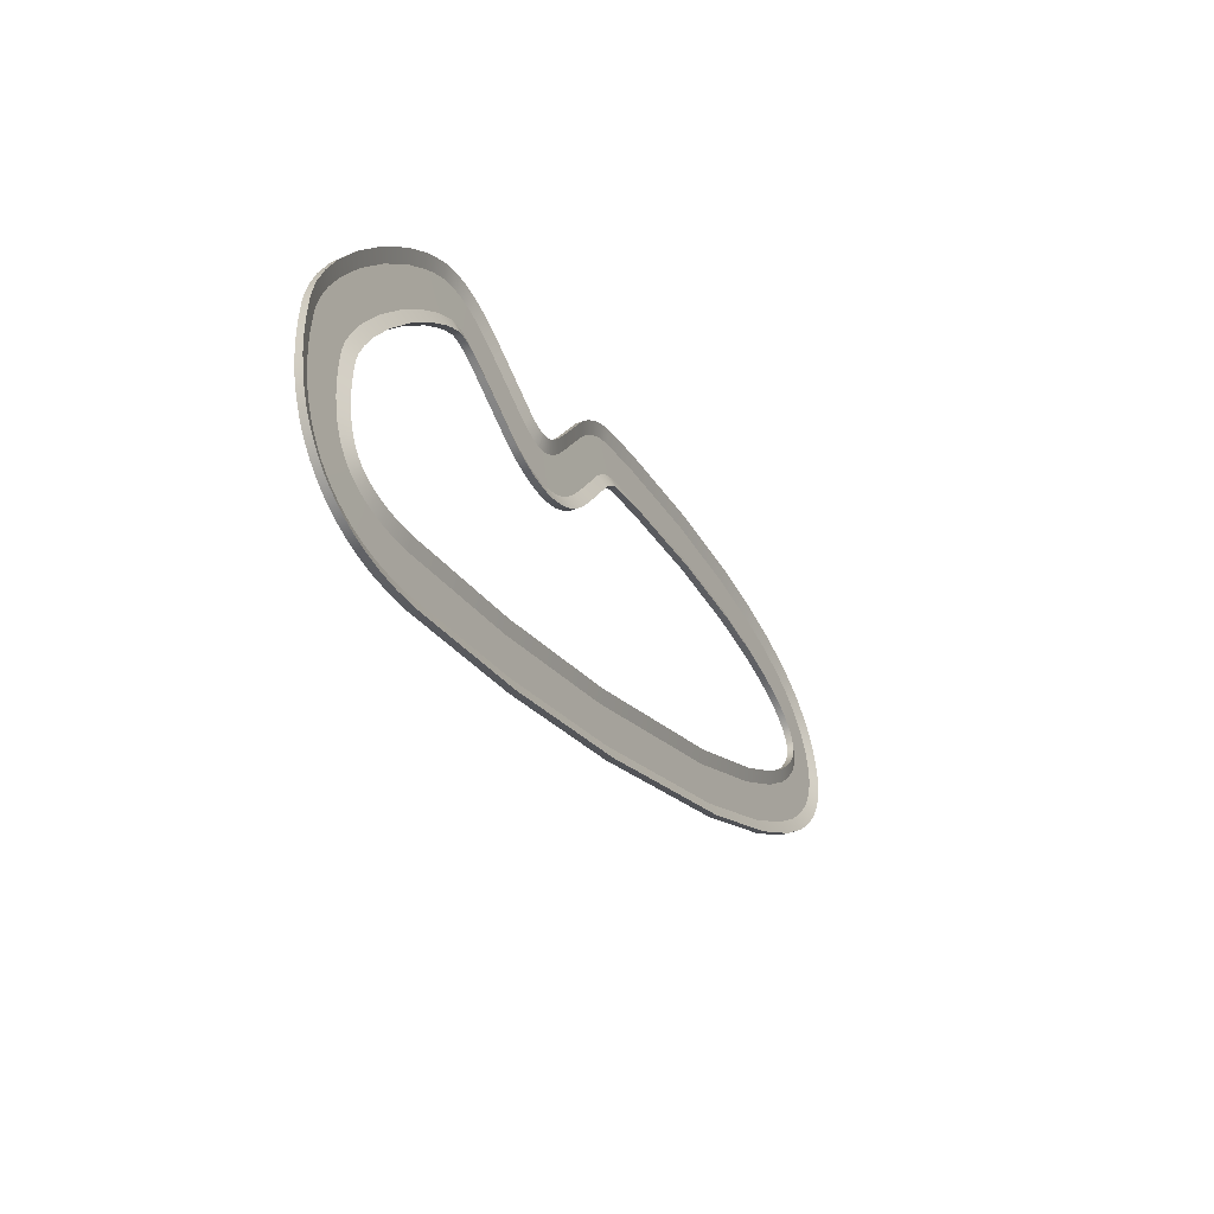
<metadata>
{"format":"obj","ext":"obj","renderer":"f3d","projection":"perspective","resolution":1024,"background":"white","views":[{"elev":-41.5,"azim":117.0,"up":"+Z"}]}
</metadata>
<code>
v -180.3 7.687 13.08
v -180.3 -3.209 13.18
v -156.5 -3.209 109.8
v -156.5 7.691 109.8
v -161.3 0.353 90.5
v -175.6 0.4583 32.29
v -196.1 7.686 18.01
v -196 -3.21 18.11
v -161.1 -3.21 111.3
v -161.1 7.69 111.3
v -168.1 0.3523 92.63
v -189.1 0.4576 36.53
v -210.6 7.684 24.41
v -210.6 -3.212 24.51
v -165.8 -3.212 113.3
v -165.8 7.688 113.3
v -174.7 0.3505 95.55
v -201.7 0.4558 42.07
v -224 7.681 32.06
v -223.9 -3.215 32.15
v -170.5 -3.215 116
v -170.5 7.685 116
v -181.2 0.3475 99.26
v -213.4 0.4527 48.74
v -236.6 7.677 40.94
v -236.5 -3.219 41.02
v -175.1 -3.219 119.3
v -175.1 7.681 119.3
v -187.4 0.3434 103.6
v -224.4 0.4487 56.49
v -252.7 7.669 54.95
v -252.6 -3.226 55.02
v -183.1 -3.227 126.3
v -183.1 7.673 126.3
v -197 0.3356 112
v -238.8 0.4409 69.11
v -271.1 7.656 75.12
v -271.1 -3.239 75.18
v -194.4 -3.24 138.5
v -194.4 7.66 138.5
v -209.7 0.3226 125.9
v -255.9 0.4279 87.71
v -293.6 7.633 105.3
v -293.5 -3.263 105.4
v -213 -3.263 163.5
v -213 7.637 163.5
v -229.1 0.299 151.9
v -277.6 0.4042 116.9
v -342 7.568 174.4
v -341.9 -3.328 174.4
v -264.7 -3.328 237.2
v -264.7 7.572 237.2
v -280.1 0.2345 224.7
v -326.7 0.3398 186.9
v -352.7 7.554 185.8
v -352.6 -3.342 185.9
v -284.1 -3.342 258
v -284.1 7.558 258
v -297.8 0.2201 243.6
v -339.1 0.3254 200.1
v -360.8 7.545 192.6
v -360.8 -3.351 192.7
v -300.6 -3.351 271.9
v -300.6 7.549 271.9
v -312.6 0.2109 256.1
v -348.9 0.3162 208.4
v -365.5 7.54 195.8
v -365.4 -3.356 195.9
v -313.5 -3.356 280.7
v -313.5 7.543 280.7
v -323.8 0.2059 263.7
v -355.1 0.3111 212.6
v -370.9 7.535 198.8
v -370.8 -3.36 198.9
v -326.5 -3.36 287.8
v -326.5 7.539 287.8
v -335.4 0.2017 270
v -362.1 0.3069 216.5
v -372.1 7.534 199.3
v -372 -3.362 199.4
v -335 -3.362 291.6
v -335 7.538 291.6
v -342.4 0.2 273.2
v -364.7 0.3052 217.7
v -377.5 7.531 201.2
v -377.5 -3.365 201.3
v -349.8 -3.365 296.9
v -349.8 7.535 296.9
v -355.3 0.1973 277.8
v -372 0.3027 220.2
v -445.9 7.525 216.8
v -445.9 -3.371 216.9
v -427.7 -3.371 314.5
v -427.7 7.529 314.5
v -431.3 0.1916 295
v -442.3 0.2969 236.2
v -615.1 7.524 241.7
v -615.1 -3.372 241.8
v -605.1 -3.372 340.7
v -605.1 7.528 340.7
v -607.1 0.1899 320.9
v -613.1 0.2952 261.3
v -757.7 7.525 249.6
v -757.7 -3.371 249.7
v -757.2 -3.371 349.1
v -757.2 7.529 349.1
v -757.3 0.1916 329.2
v -757.6 0.2968 269.3
v -841.8 7.527 245.8
v -841.8 -3.369 245.9
v -851.6 -3.369 344.9
v -851.6 7.531 344.9
v -849.7 0.1932 325.1
v -843.7 0.2984 265.5
v -901.2 7.528 236.6
v -901.2 -3.368 236.7
v -922.5 -3.368 334
v -922.5 7.532 334
v -918.2 0.1945 314.5
v -905.4 0.2997 256
v -938.5 7.529 226
v -938.6 -3.367 226.1
v -971.6 -3.367 320
v -971.6 7.533 320
v -965 0.1955 301.2
v -945.1 0.3007 244.7
v -958.3 7.53 217.6
v -958.4 -3.366 217.7
v -1003 -3.366 306.8
v -1003 7.534 306.8
v -993.9 0.196 289
v -967.1 0.3013 235.4
v -974.6 7.53 208.2
v -974.7 -3.366 208.3
v -1031 -3.366 290.4
v -1031 7.534 290.4
v -1020 0.1965 274
v -985.8 0.3017 224.5
v -987.8 7.531 197.5
v -987.9 -3.365 197.6
v -1056 -3.365 270.5
v -1056 7.535 270.5
v -1042 0.1969 255.9
v -1001 0.3022 212
v -991.7 7.531 193.3
v -991.8 -3.365 193.4
v -1068 -3.365 257.5
v -1068 7.535 257.5
v -1053 0.1971 244.7
v -1007 0.3023 206.1
v -995.6 7.531 188.3
v -995.7 -3.365 188.3
v -1078 -3.365 244.2
v -1078 7.535 244.2
v -1061 0.1972 233
v -1012 0.3024 199.4
v -998.7 7.531 183.1
v -998.8 -3.365 183.1
v -1087 -3.365 229.6
v -1087 7.535 229.6
v -1069 0.1973 220.3
v -1016 0.3025 192.3
v -1001 7.531 177.6
v -1001 -3.365 177.7
v -1094 -3.365 214
v -1094 7.535 214
v -1075 0.1974 206.7
v -1020 0.3026 184.8
v -1003 7.531 172.4
v -1003 -3.365 172.4
v -1100 -3.365 196.8
v -1100 7.535 196.8
v -1080 0.1974 191.9
v -1022 0.3026 177.2
v -1004 7.531 166.8
v -1004 -3.365 166.8
v -1103 -3.365 176.1
v -1103 7.535 176.1
v -1083 0.1974 174.2
v -1024 0.3026 168.6
v -1004 7.531 161.6
v -1004 -3.365 161.6
v -1103 -3.365 154.6
v -1103 7.535 154.6
v -1084 0.1974 156
v -1024 0.3026 160.2
v -1003 7.531 155.6
v -1003 -3.365 155.6
v -1100 -3.365 133.6
v -1100 7.535 133.6
v -1081 0.1974 138
v -1022 0.3026 151.3
v -1001 7.531 148.5
v -1001 -3.365 148.4
v -1094 -3.365 113.5
v -1094 7.535 113.5
v -1076 0.1974 120.5
v -1019 0.3026 141.5
v -997.1 7.531 140.1
v -997.2 -3.365 140
v -1086 -3.365 94.47
v -1086 7.535 94.47
v -1068 0.1974 103.6
v -1015 0.3026 131
v -992.1 7.531 131.4
v -992.1 -3.365 131.4
v -1075 -3.365 75.48
v -1075 7.535 75.48
v -1058 0.1974 86.66
v -1008 0.3026 120.3
v -974.4 7.531 108.7
v -974.4 -3.365 108.6
v -1049 -3.365 42.39
v -1049 7.535 42.39
v -1034 0.1974 55.64
v -989.1 0.3026 95.54
v -950.1 7.531 84.92
v -950.2 -3.365 84.84
v -1016 -3.365 9.907
v -1016 7.535 9.906
v -1003 0.1974 24.89
v -963.1 0.3026 70.02
v -899.9 7.531 45.97
v -899.9 -3.365 45.89
v -956.5 -3.365 -35.93
v -956.5 7.535 -35.93
v -945.2 0.1974 -19.57
v -911.1 0.3026 29.71
v -812.6 7.531 -7.583
v -812.7 -3.365 -7.675
v -860.5 -3.365 -94.86
v -860.5 7.535 -94.86
v -850.9 0.1974 -77.43
v -822.1 0.3026 -24.92
v -648.8 7.531 -87.35
v -648.8 -3.365 -87.45
v -688.1 -3.365 -178.8
v -688.1 7.535 -178.8
v -680.3 0.1974 -160.5
v -656.6 0.3026 -105.5
v -329.4 7.531 -207.7
v -329.4 -3.365 -207.8
v -361.1 -3.365 -301.9
v -361.1 7.535 -301.9
v -354.7 0.1974 -283.1
v -335.7 0.3026 -226.4
v -77.46 7.531 -282.3
v -77.49 -3.365 -282.4
v -102.4 -3.365 -378.6
v -102.4 7.535 -378.6
v -97.39 0.1974 -359.4
v -82.41 0.3026 -301.5
v 152 7.531 -333.2
v 152 -3.365 -333.3
v 135.4 -3.365 -431.3
v 135.4 7.535 -431.3
v 138.7 0.1974 -411.7
v 148.7 0.3026 -352.7
v 181.1 7.531 -336.6
v 181.1 -3.365 -336.7
v 174.7 -3.365 -435.9
v 174.7 7.535 -435.9
v 175.9 0.1974 -416.1
v 179.8 0.3026 -356.3
v 205.8 7.531 -336.9
v 205.8 -3.365 -337
v 210.5 -3.365 -436.4
v 210.5 7.535 -436.4
v 209.6 0.1974 -416.5
v 206.8 0.3026 -356.7
v 226.6 7.531 -334.7
v 226.6 -3.365 -334.8
v 243 -3.365 -432.9
v 243 7.535 -432.9
v 239.7 0.1974 -413.3
v 229.8 0.3026 -354.2
v 237.1 7.531 -332.3
v 237.1 -3.365 -332.4
v 264 -3.365 -428.1
v 264.1 7.535 -428.1
v 258.7 0.1974 -409
v 242.4 0.3026 -351.3
v 246.5 7.531 -329.1
v 246.5 -3.365 -329.2
v 283.3 -3.365 -421.6
v 283.3 7.535 -421.6
v 275.9 0.1974 -403.2
v 253.8 0.3026 -347.5
v 254.4 7.531 -325.5
v 254.5 -3.365 -325.6
v 301.2 -3.365 -413.4
v 301.2 7.535 -413.4
v 291.9 0.1974 -395.8
v 263.7 0.3026 -342.9
v 261.1 7.531 -321.4
v 261.2 -3.365 -321.5
v 317.6 -3.365 -403.4
v 317.6 7.535 -403.4
v 306.3 0.1974 -387
v 272.4 0.3026 -337.7
v 267 7.531 -316.9
v 267 -3.365 -316.9
v 332.3 -3.365 -392
v 332.3 7.535 -392
v 319.3 0.1974 -377
v 279.9 0.3026 -331.8
v 272.1 7.531 -311.9
v 272.2 -3.365 -311.9
v 345.4 -3.365 -379.3
v 345.4 7.535 -379.3
v 330.7 0.1974 -365.8
v 286.6 0.3026 -325.2
v 276.7 7.531 -306.3
v 276.7 -3.365 -306.4
v 356.7 -3.365 -365.6
v 356.7 7.535 -365.6
v 340.7 0.1974 -353.7
v 292.5 0.3026 -318.1
v 280.8 7.531 -300.1
v 280.9 -3.365 -300.1
v 366.2 -3.365 -351.1
v 366.2 7.535 -351.1
v 349.2 0.1974 -340.9
v 297.8 0.3026 -310.2
v 284.3 7.531 -293.6
v 284.3 -3.365 -293.6
v 374.4 -3.365 -335.8
v 374.4 7.535 -335.8
v 356.4 0.1974 -327.4
v 302.2 0.3026 -302
v 289.2 7.531 -281.3
v 289.3 -3.365 -281.4
v 383.5 -3.365 -313.5
v 383.5 7.535 -313.5
v 364.6 0.1974 -307.1
v 307.9 0.3026 -287.7
v 292.8 7.531 -268.4
v 292.9 -3.365 -268.5
v 390 -3.365 -290.1
v 390 7.535 -290.1
v 370.6 0.1974 -285.8
v 312.1 0.3026 -272.7
v 296.2 7.531 -248.5
v 296.3 -3.365 -248.6
v 395 -3.365 -260.2
v 395 7.535 -260.2
v 375.3 0.1974 -257.9
v 315.8 0.3026 -250.9
v 297.6 7.531 -227.8
v 297.7 -3.365 -227.8
v 397 -3.365 -230.7
v 397 7.535 -230.7
v 377.2 0.1974 -230.1
v 317.4 0.3026 -228.4
v 297.4 7.531 -206.8
v 297.5 -3.365 -206.8
v 396.7 -3.365 -202.5
v 396.7 7.535 -202.5
v 376.9 0.1974 -203.3
v 317.1 0.3026 -205.9
v 295.5 7.531 -181.6
v 295.6 -3.365 -181.6
v 394.2 -3.365 -169.8
v 394.2 7.535 -169.8
v 374.5 0.1974 -172.1
v 315.1 0.3026 -179.3
v 294.4 7.531 -175.1
v 294.5 -3.365 -175
v 391.6 -3.365 -153.5
v 391.6 7.535 -153.5
v 372.2 0.1973 -157.8
v 313.7 0.3025 -170.8
v 290.7 7.53 -162
v 290.8 -3.365 -162
v 384.9 -3.365 -129.6
v 384.9 7.534 -129.6
v 366.1 0.1967 -136.1
v 309.4 0.3019 -155.6
v 281.8 7.529 -140.3
v 281.9 -3.367 -140.3
v 371.9 -3.367 -97.87
v 371.9 7.533 -97.87
v 353.9 0.1954 -106.3
v 299.7 0.3006 -131.9
v 265 7.527 -108.9
v 265.1 -3.369 -108.9
v 350.3 -3.369 -57.61
v 350.3 7.531 -57.61
v 333.3 0.1931 -67.85
v 281.9 0.2983 -98.72
v 232.6 7.523 -60.66
v 232.7 -3.373 -60.59
v 312.6 -3.373 -1.423
v 312.6 7.527 -1.422
v 296.7 0.1896 -13.25
v 248.5 0.2948 -48.89
v 188.1 7.52 -5.998
v 188.1 -3.376 -5.928
v 262.2 -3.376 60.45
v 262.2 7.524 60.45
v 247.4 0.1866 47.17
v 202.8 0.2919 7.197
v 140.8 7.52 42.01
v 140.9 -3.376 42.09
v 208.2 -3.376 115.3
v 208.2 7.524 115.3
v 194.7 0.1865 100.6
v 154.2 0.2918 56.56
v 107.5 7.523 69.78
v 107.6 -3.373 69.87
v 167.7 -3.373 148.9
v 167.7 7.527 148.9
v 155.7 0.1895 133.1
v 119.5 0.2947 85.5
v 94 7.526 79.1
v 94.05 -3.37 79.19
v 146.6 -3.37 163.6
v 146.6 7.53 163.6
v 136.1 0.1922 146.7
v 104.4 0.2975 95.88
v 77.96 7.531 88.02
v 78.01 -3.365 88.12
v 120 -3.365 178.4
v 120 7.535 178.4
v 111.6 0.1973 160.4
v 86.31 0.3027 106
v 74.45 7.535 89.36
v 74.48 -3.361 89.46
v 103.3 -3.361 184.8
v 103.3 7.538 184.8
v 97.53 0.2009 165.7
v 80.18 0.3062 108.3
v 70.85 7.539 90.18
v 70.86 -3.357 90.28
v 86.43 -3.357 188.6
v 86.43 7.543 188.6
v 83.32 0.2053 168.9
v 73.94 0.3106 109.7
v 66.86 7.544 90.54
v 66.86 -3.351 90.65
v 69.75 -3.352 190.1
v 69.76 7.548 190.1
v 69.18 0.2106 170.2
v 67.43 0.3159 110.3
v 62.15 7.55 90.39
v 62.14 -3.345 90.49
v 53.61 -3.346 189.6
v 53.62 7.554 189.6
v 55.32 0.2167 169.8
v 60.45 0.3219 110.1
v 57.05 7.557 89.67
v 57.02 -3.339 89.78
v 37.69 -3.339 187.4
v 37.7 7.561 187.4
v 41.56 0.2233 167.8
v 53.2 0.3286 109.1
v 46.34 7.568 86.92
v 46.3 -3.328 87.02
v 16.59 -3.328 181.9
v 16.6 7.572 181.9
v 22.53 0.2343 163
v 40.43 0.3396 105.8
v 34.83 7.58 82.65
v 34.79 -3.316 82.75
v -4.011 -3.316 174.3
v -4.004 7.584 174.3
v 3.749 0.2463 156
v 27.12 0.3515 100.9
v 10.67 7.601 71.09
v 10.62 -3.295 71.19
v -33.85 -3.295 160
v -33.85 7.605 160
v -24.96 0.2675 142.2
v 1.824 0.3727 88.75
v -78.94 7.664 24.21
v -78.99 -3.231 24.31
v -118.7 -3.232 115.6
v -118.7 7.668 115.6
v -110.7 0.3307 97.38
v -86.83 0.436 42.37
v -101.1 7.673 16.42
v -101.1 -3.223 16.52
v -129 -3.223 112
v -129 7.677 112
v -123.4 0.3393 92.91
v -106.7 0.4445 35.4
v -122.7 7.68 11.37
v -122.7 -3.216 11.48
v -139.8 -3.216 109.5
v -139.8 7.684 109.5
v -136.4 0.346 89.88
v -126.1 0.4513 30.86
v -138.9 7.683 9.489
v -138.9 -3.213 9.594
v -145 -3.213 108.9
v -145 7.687 108.9
v -143.8 0.3493 89.02
v -140.1 0.4546 29.23
v -154.4 7.685 9.376
v -154.4 -3.21 9.481
v -150.7 -3.211 108.8
v -150.7 7.689 108.8
v -151.4 0.3517 88.97
v -153.7 0.4569 29.13
v -164.4 7.686 10.2
v -164.4 -3.21 10.3
v -151.4 -3.21 108.9
v -151.4 7.69 108.9
v -154 0.3524 89.18
v -161.8 0.4577 29.8
o Road
f 1 2 8 7
f 2 3 9 8
f 3 4 10 9
f 4 5 11 10
f 5 6 12 11
f 6 1 7 12
f 7 8 14 13
f 8 9 15 14
f 9 10 16 15
f 10 11 17 16
f 11 12 18 17
f 12 7 13 18
f 13 14 20 19
f 14 15 21 20
f 15 16 22 21
f 16 17 23 22
f 17 18 24 23
f 18 13 19 24
f 19 20 26 25
f 20 21 27 26
f 21 22 28 27
f 22 23 29 28
f 23 24 30 29
f 24 19 25 30
f 25 26 32 31
f 26 27 33 32
f 27 28 34 33
f 28 29 35 34
f 29 30 36 35
f 30 25 31 36
f 31 32 38 37
f 32 33 39 38
f 33 34 40 39
f 34 35 41 40
f 35 36 42 41
f 36 31 37 42
f 37 38 44 43
f 38 39 45 44
f 39 40 46 45
f 40 41 47 46
f 41 42 48 47
f 42 37 43 48
f 43 44 50 49
f 44 45 51 50
f 45 46 52 51
f 46 47 53 52
f 47 48 54 53
f 48 43 49 54
f 49 50 56 55
f 50 51 57 56
f 51 52 58 57
f 52 53 59 58
f 53 54 60 59
f 54 49 55 60
f 55 56 62 61
f 56 57 63 62
f 57 58 64 63
f 58 59 65 64
f 59 60 66 65
f 60 55 61 66
f 61 62 68 67
f 62 63 69 68
f 63 64 70 69
f 64 65 71 70
f 65 66 72 71
f 66 61 67 72
f 67 68 74 73
f 68 69 75 74
f 69 70 76 75
f 70 71 77 76
f 71 72 78 77
f 72 67 73 78
f 73 74 80 79
f 74 75 81 80
f 75 76 82 81
f 76 77 83 82
f 77 78 84 83
f 78 73 79 84
f 79 80 86 85
f 80 81 87 86
f 81 82 88 87
f 82 83 89 88
f 83 84 90 89
f 84 79 85 90
f 85 86 92 91
f 86 87 93 92
f 87 88 94 93
f 88 89 95 94
f 89 90 96 95
f 90 85 91 96
f 91 92 98 97
f 92 93 99 98
f 93 94 100 99
f 94 95 101 100
f 95 96 102 101
f 96 91 97 102
f 97 98 104 103
f 98 99 105 104
f 99 100 106 105
f 100 101 107 106
f 101 102 108 107
f 102 97 103 108
f 103 104 110 109
f 104 105 111 110
f 105 106 112 111
f 106 107 113 112
f 107 108 114 113
f 108 103 109 114
f 109 110 116 115
f 110 111 117 116
f 111 112 118 117
f 112 113 119 118
f 113 114 120 119
f 114 109 115 120
f 115 116 122 121
f 116 117 123 122
f 117 118 124 123
f 118 119 125 124
f 119 120 126 125
f 120 115 121 126
f 121 122 128 127
f 122 123 129 128
f 123 124 130 129
f 124 125 131 130
f 125 126 132 131
f 126 121 127 132
f 127 128 134 133
f 128 129 135 134
f 129 130 136 135
f 130 131 137 136
f 131 132 138 137
f 132 127 133 138
f 133 134 140 139
f 134 135 141 140
f 135 136 142 141
f 136 137 143 142
f 137 138 144 143
f 138 133 139 144
f 139 140 146 145
f 140 141 147 146
f 141 142 148 147
f 142 143 149 148
f 143 144 150 149
f 144 139 145 150
f 145 146 152 151
f 146 147 153 152
f 147 148 154 153
f 148 149 155 154
f 149 150 156 155
f 150 145 151 156
f 151 152 158 157
f 152 153 159 158
f 153 154 160 159
f 154 155 161 160
f 155 156 162 161
f 156 151 157 162
f 157 158 164 163
f 158 159 165 164
f 159 160 166 165
f 160 161 167 166
f 161 162 168 167
f 162 157 163 168
f 163 164 170 169
f 164 165 171 170
f 165 166 172 171
f 166 167 173 172
f 167 168 174 173
f 168 163 169 174
f 169 170 176 175
f 170 171 177 176
f 171 172 178 177
f 172 173 179 178
f 173 174 180 179
f 174 169 175 180
f 175 176 182 181
f 176 177 183 182
f 177 178 184 183
f 178 179 185 184
f 179 180 186 185
f 180 175 181 186
f 181 182 188 187
f 182 183 189 188
f 183 184 190 189
f 184 185 191 190
f 185 186 192 191
f 186 181 187 192
f 187 188 194 193
f 188 189 195 194
f 189 190 196 195
f 190 191 197 196
f 191 192 198 197
f 192 187 193 198
f 193 194 200 199
f 194 195 201 200
f 195 196 202 201
f 196 197 203 202
f 197 198 204 203
f 198 193 199 204
f 199 200 206 205
f 200 201 207 206
f 201 202 208 207
f 202 203 209 208
f 203 204 210 209
f 204 199 205 210
f 205 206 212 211
f 206 207 213 212
f 207 208 214 213
f 208 209 215 214
f 209 210 216 215
f 210 205 211 216
f 211 212 218 217
f 212 213 219 218
f 213 214 220 219
f 214 215 221 220
f 215 216 222 221
f 216 211 217 222
f 217 218 224 223
f 218 219 225 224
f 219 220 226 225
f 220 221 227 226
f 221 222 228 227
f 222 217 223 228
f 223 224 230 229
f 224 225 231 230
f 225 226 232 231
f 226 227 233 232
f 227 228 234 233
f 228 223 229 234
f 229 230 236 235
f 230 231 237 236
f 231 232 238 237
f 232 233 239 238
f 233 234 240 239
f 234 229 235 240
f 235 236 242 241
f 236 237 243 242
f 237 238 244 243
f 238 239 245 244
f 239 240 246 245
f 240 235 241 246
f 241 242 248 247
f 242 243 249 248
f 243 244 250 249
f 244 245 251 250
f 245 246 252 251
f 246 241 247 252
f 247 248 254 253
f 248 249 255 254
f 249 250 256 255
f 250 251 257 256
f 251 252 258 257
f 252 247 253 258
f 253 254 260 259
f 254 255 261 260
f 255 256 262 261
f 256 257 263 262
f 257 258 264 263
f 258 253 259 264
f 259 260 266 265
f 260 261 267 266
f 261 262 268 267
f 262 263 269 268
f 263 264 270 269
f 264 259 265 270
f 265 266 272 271
f 266 267 273 272
f 267 268 274 273
f 268 269 275 274
f 269 270 276 275
f 270 265 271 276
f 271 272 278 277
f 272 273 279 278
f 273 274 280 279
f 274 275 281 280
f 275 276 282 281
f 276 271 277 282
f 277 278 284 283
f 278 279 285 284
f 279 280 286 285
f 280 281 287 286
f 281 282 288 287
f 282 277 283 288
f 283 284 290 289
f 284 285 291 290
f 285 286 292 291
f 286 287 293 292
f 287 288 294 293
f 288 283 289 294
f 289 290 296 295
f 290 291 297 296
f 291 292 298 297
f 292 293 299 298
f 293 294 300 299
f 294 289 295 300
f 295 296 302 301
f 296 297 303 302
f 297 298 304 303
f 298 299 305 304
f 299 300 306 305
f 300 295 301 306
f 301 302 308 307
f 302 303 309 308
f 303 304 310 309
f 304 305 311 310
f 305 306 312 311
f 306 301 307 312
f 307 308 314 313
f 308 309 315 314
f 309 310 316 315
f 310 311 317 316
f 311 312 318 317
f 312 307 313 318
f 313 314 320 319
f 314 315 321 320
f 315 316 322 321
f 316 317 323 322
f 317 318 324 323
f 318 313 319 324
f 319 320 326 325
f 320 321 327 326
f 321 322 328 327
f 322 323 329 328
f 323 324 330 329
f 324 319 325 330
f 325 326 332 331
f 326 327 333 332
f 327 328 334 333
f 328 329 335 334
f 329 330 336 335
f 330 325 331 336
f 331 332 338 337
f 332 333 339 338
f 333 334 340 339
f 334 335 341 340
f 335 336 342 341
f 336 331 337 342
f 337 338 344 343
f 338 339 345 344
f 339 340 346 345
f 340 341 347 346
f 341 342 348 347
f 342 337 343 348
f 343 344 350 349
f 344 345 351 350
f 345 346 352 351
f 346 347 353 352
f 347 348 354 353
f 348 343 349 354
f 349 350 356 355
f 350 351 357 356
f 351 352 358 357
f 352 353 359 358
f 353 354 360 359
f 354 349 355 360
f 355 356 362 361
f 356 357 363 362
f 357 358 364 363
f 358 359 365 364
f 359 360 366 365
f 360 355 361 366
f 361 362 368 367
f 362 363 369 368
f 363 364 370 369
f 364 365 371 370
f 365 366 372 371
f 366 361 367 372
f 367 368 374 373
f 368 369 375 374
f 369 370 376 375
f 370 371 377 376
f 371 372 378 377
f 372 367 373 378
f 373 374 380 379
f 374 375 381 380
f 375 376 382 381
f 376 377 383 382
f 377 378 384 383
f 378 373 379 384
f 379 380 386 385
f 380 381 387 386
f 381 382 388 387
f 382 383 389 388
f 383 384 390 389
f 384 379 385 390
f 385 386 392 391
f 386 387 393 392
f 387 388 394 393
f 388 389 395 394
f 389 390 396 395
f 390 385 391 396
f 391 392 398 397
f 392 393 399 398
f 393 394 400 399
f 394 395 401 400
f 395 396 402 401
f 396 391 397 402
f 397 398 404 403
f 398 399 405 404
f 399 400 406 405
f 400 401 407 406
f 401 402 408 407
f 402 397 403 408
f 403 404 410 409
f 404 405 411 410
f 405 406 412 411
f 406 407 413 412
f 407 408 414 413
f 408 403 409 414
f 409 410 416 415
f 410 411 417 416
f 411 412 418 417
f 412 413 419 418
f 413 414 420 419
f 414 409 415 420
f 415 416 422 421
f 416 417 423 422
f 417 418 424 423
f 418 419 425 424
f 419 420 426 425
f 420 415 421 426
f 421 422 428 427
f 422 423 429 428
f 423 424 430 429
f 424 425 431 430
f 425 426 432 431
f 426 421 427 432
f 427 428 434 433
f 428 429 435 434
f 429 430 436 435
f 430 431 437 436
f 431 432 438 437
f 432 427 433 438
f 433 434 440 439
f 434 435 441 440
f 435 436 442 441
f 436 437 443 442
f 437 438 444 443
f 438 433 439 444
f 439 440 446 445
f 440 441 447 446
f 441 442 448 447
f 442 443 449 448
f 443 444 450 449
f 444 439 445 450
f 445 446 452 451
f 446 447 453 452
f 447 448 454 453
f 448 449 455 454
f 449 450 456 455
f 450 445 451 456
f 451 452 458 457
f 452 453 459 458
f 453 454 460 459
f 454 455 461 460
f 455 456 462 461
f 456 451 457 462
f 457 458 464 463
f 458 459 465 464
f 459 460 466 465
f 460 461 467 466
f 461 462 468 467
f 462 457 463 468
f 463 464 470 469
f 464 465 471 470
f 465 466 472 471
f 466 467 473 472
f 467 468 474 473
f 468 463 469 474
f 469 470 476 475
f 470 471 477 476
f 471 472 478 477
f 472 473 479 478
f 473 474 480 479
f 474 469 475 480
f 475 476 482 481
f 476 477 483 482
f 477 478 484 483
f 478 479 485 484
f 479 480 486 485
f 480 475 481 486
f 481 482 488 487
f 482 483 489 488
f 483 484 490 489
f 484 485 491 490
f 485 486 492 491
f 486 481 487 492
f 487 488 494 493
f 488 489 495 494
f 489 490 496 495
f 490 491 497 496
f 491 492 498 497
f 492 487 493 498
f 493 494 500 499
f 494 495 501 500
f 495 496 502 501
f 496 497 503 502
f 497 498 504 503
f 498 493 499 504
f 499 500 506 505
f 500 501 507 506
f 501 502 508 507
f 502 503 509 508
f 503 504 510 509
f 504 499 505 510
f 505 506 2 1
f 506 507 3 2
f 507 508 4 3
f 508 509 5 4
f 509 510 6 5
f 510 505 1 6

</code>
